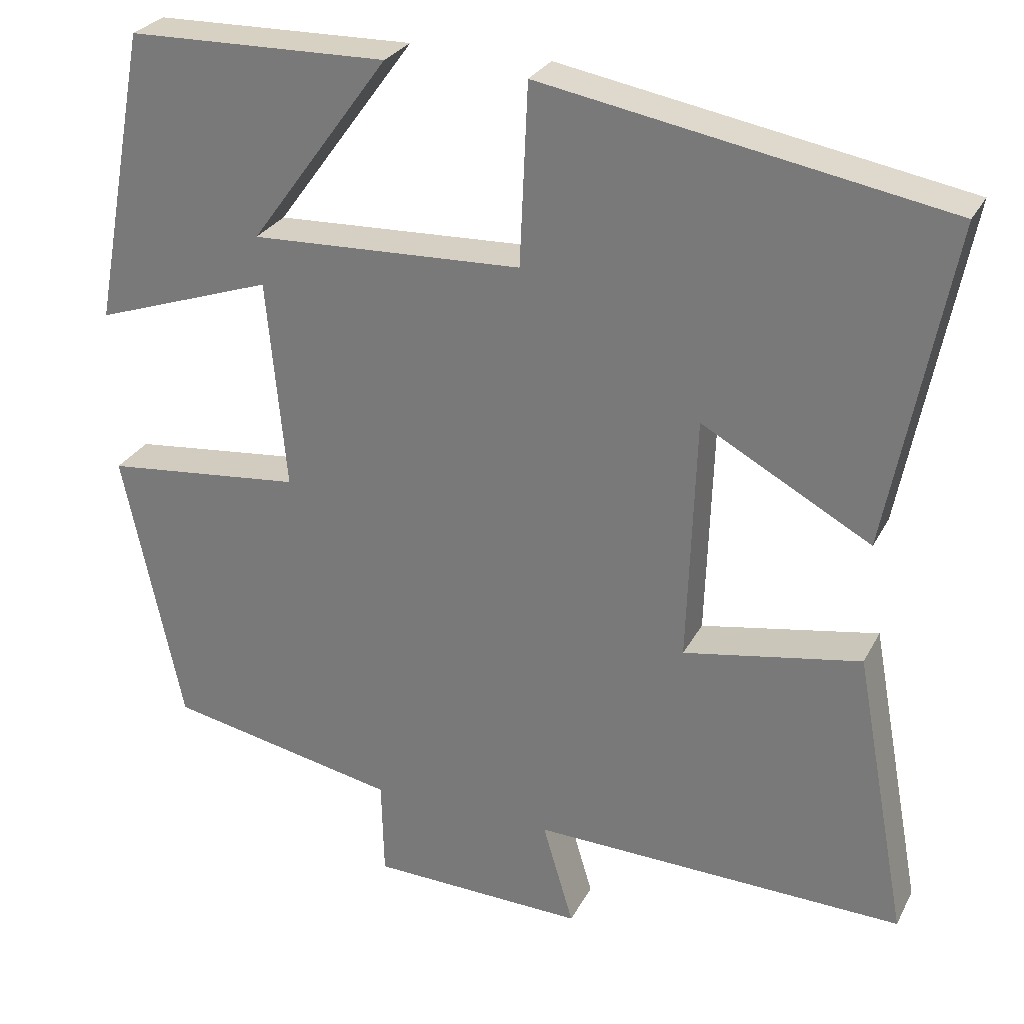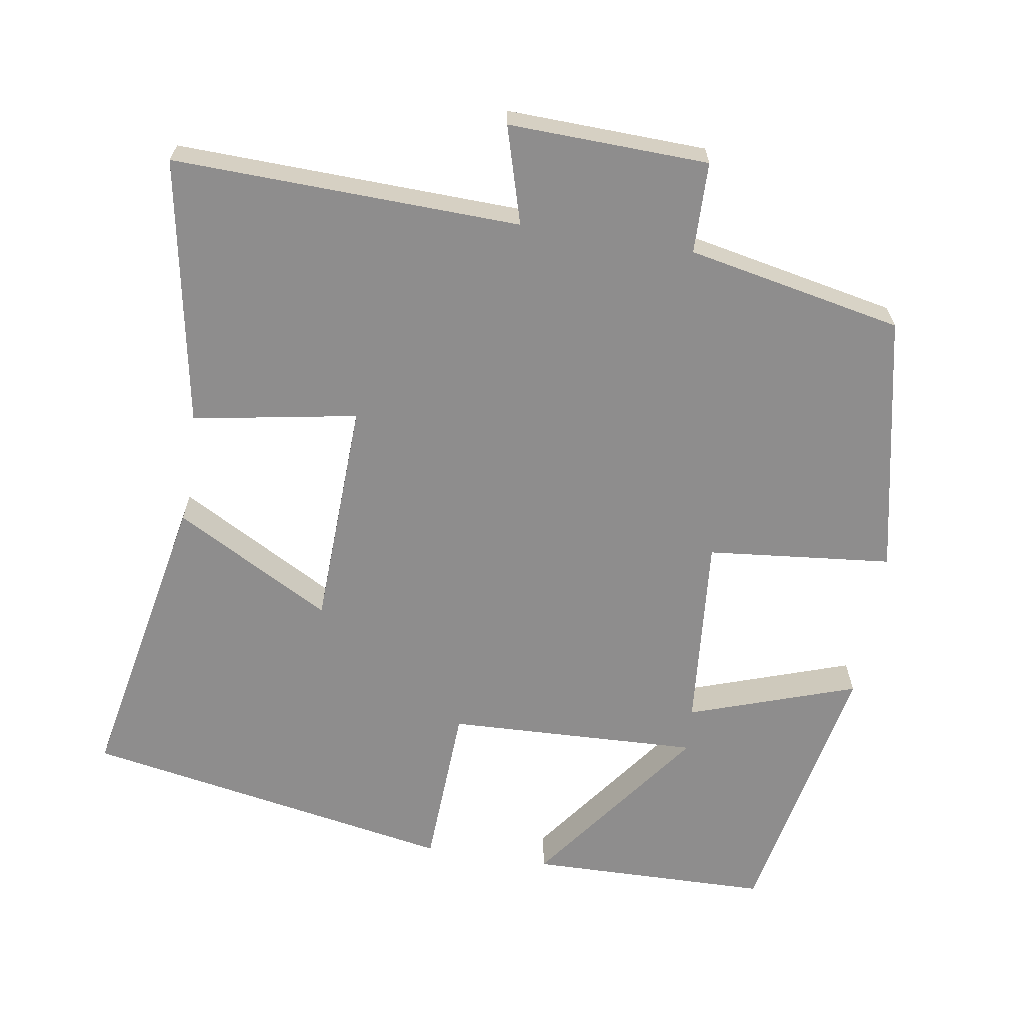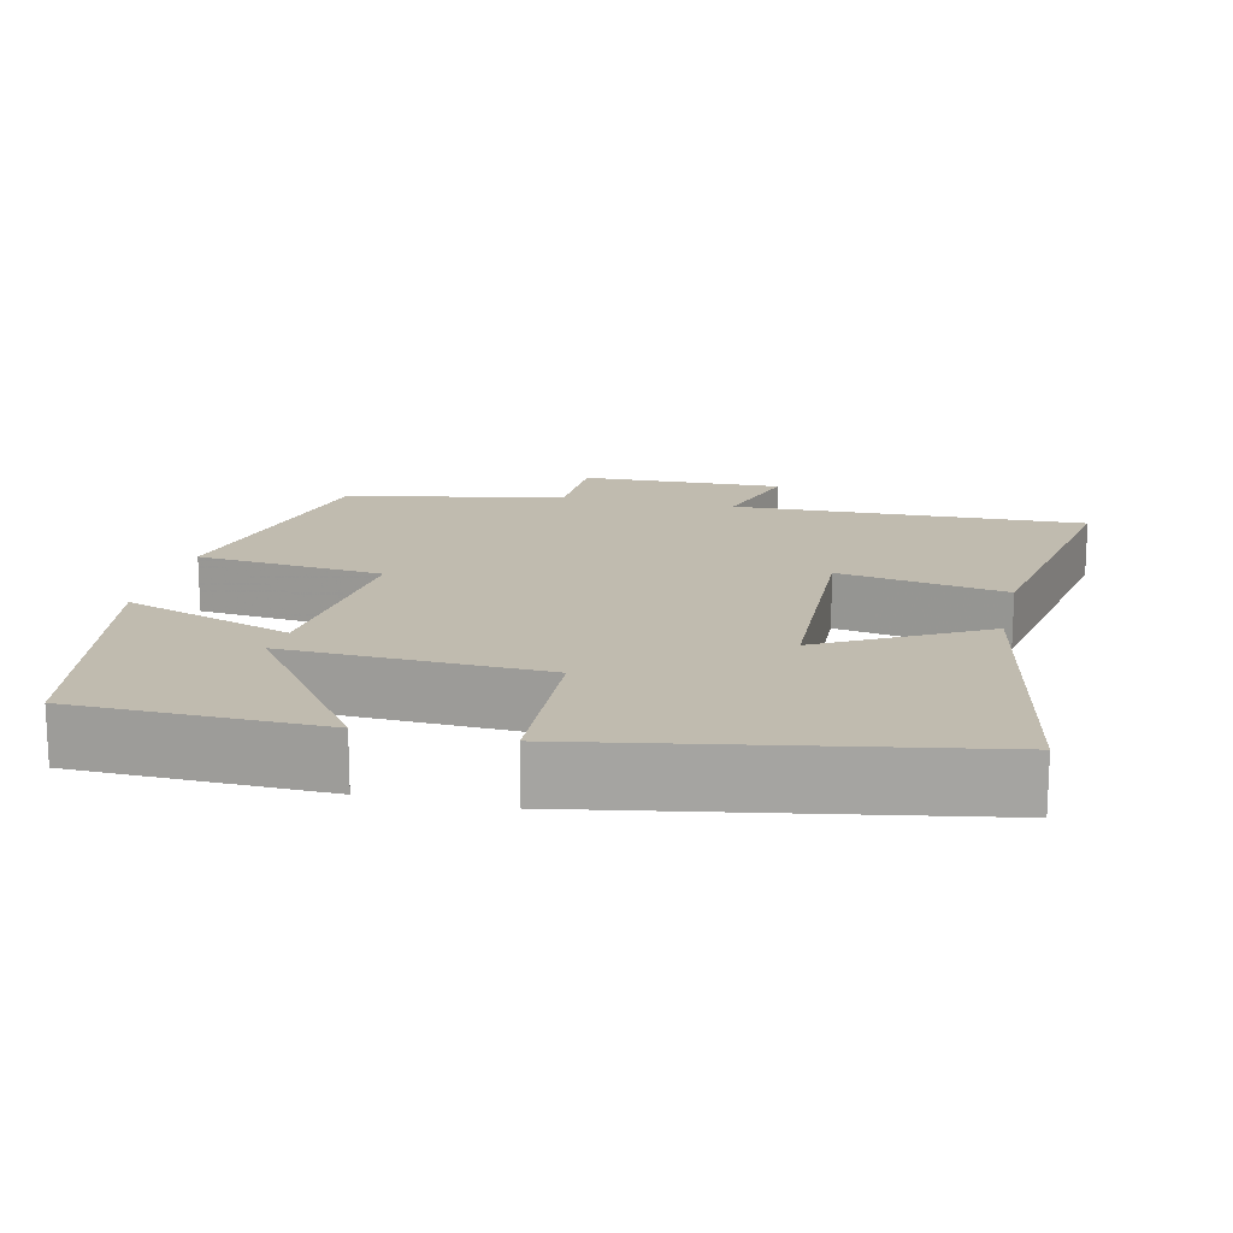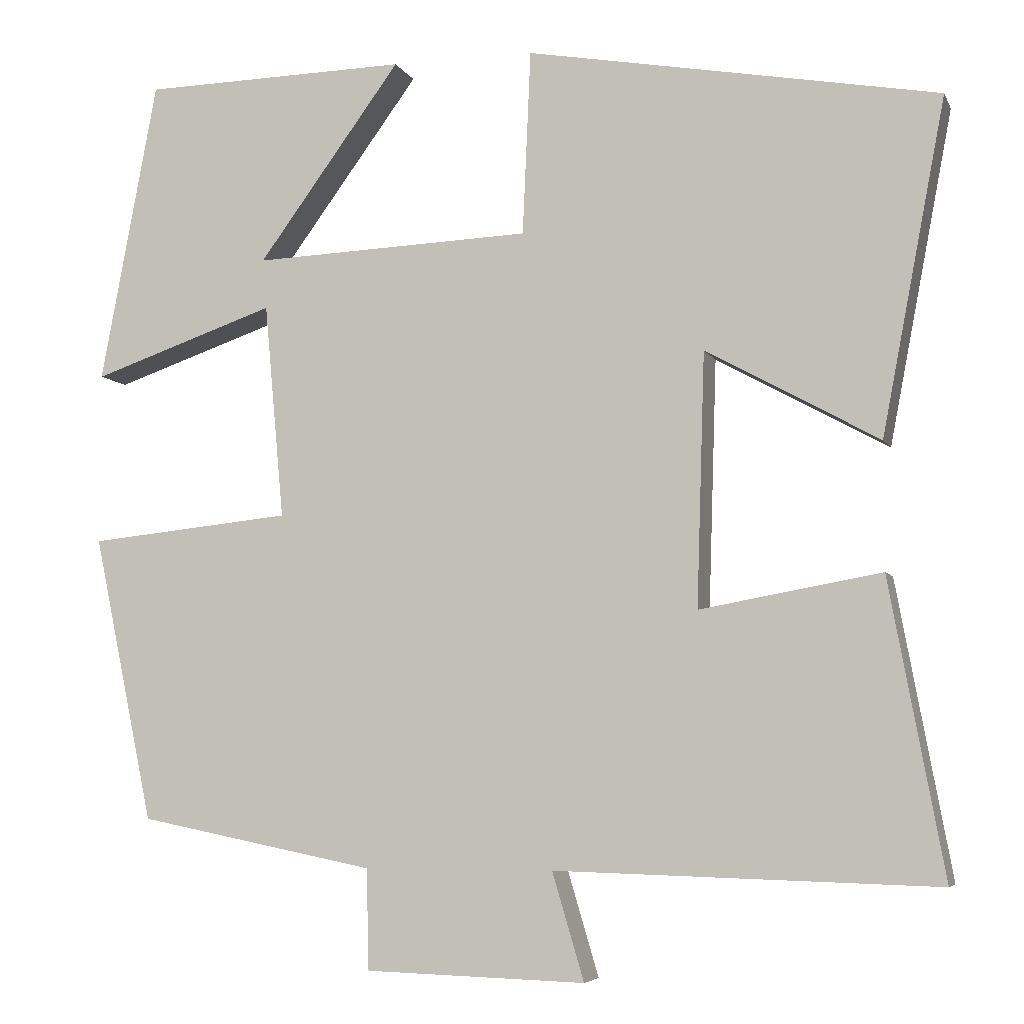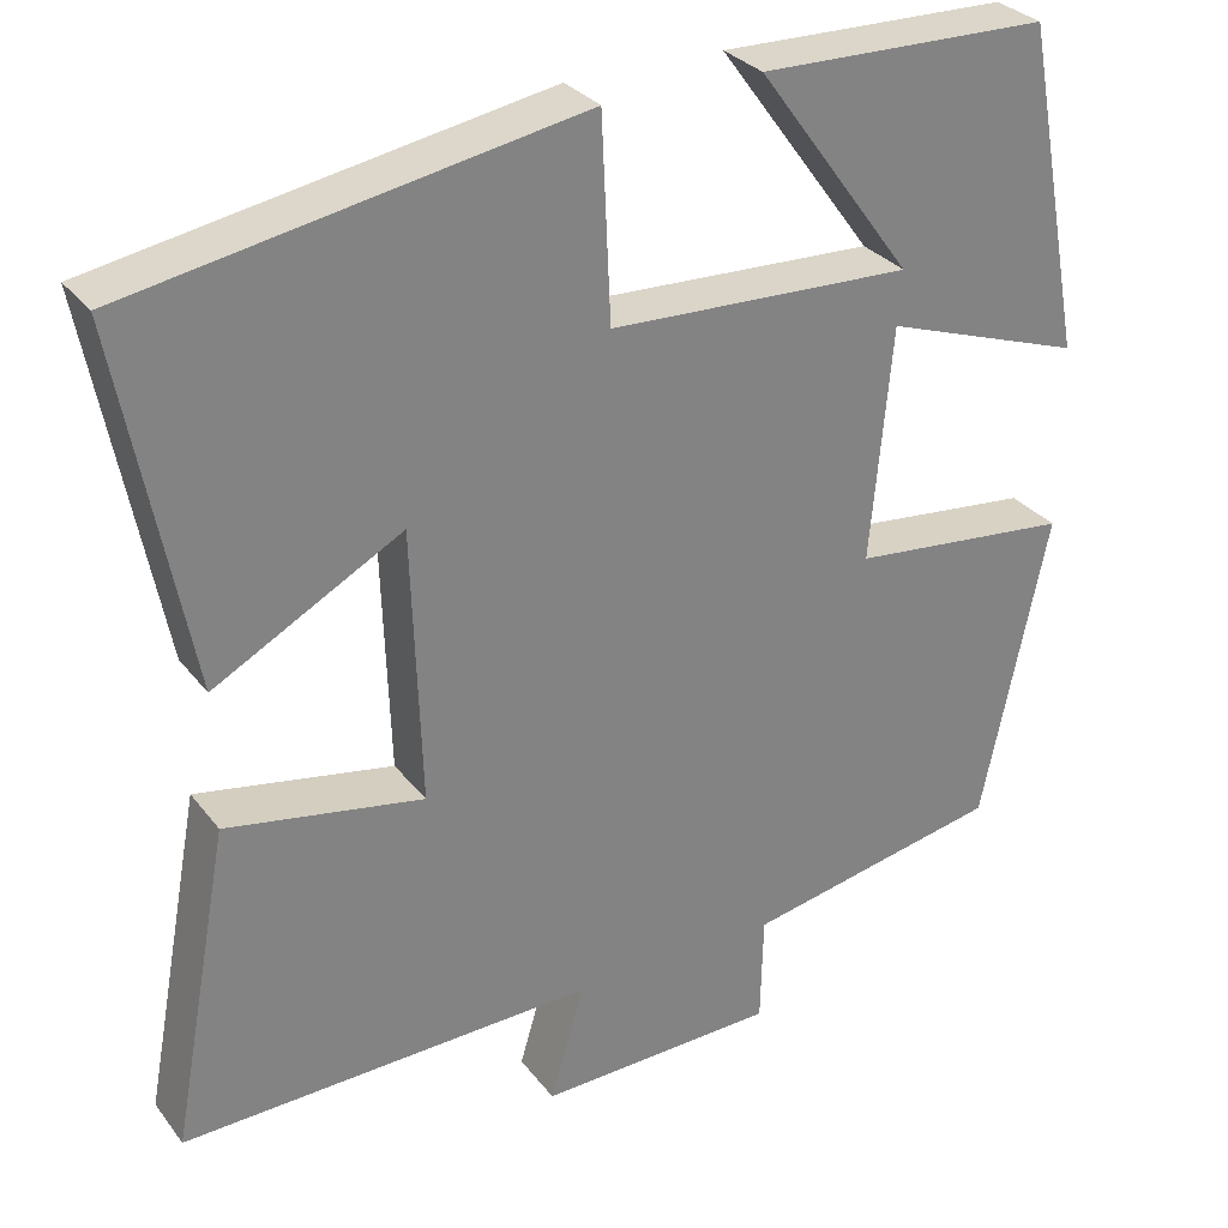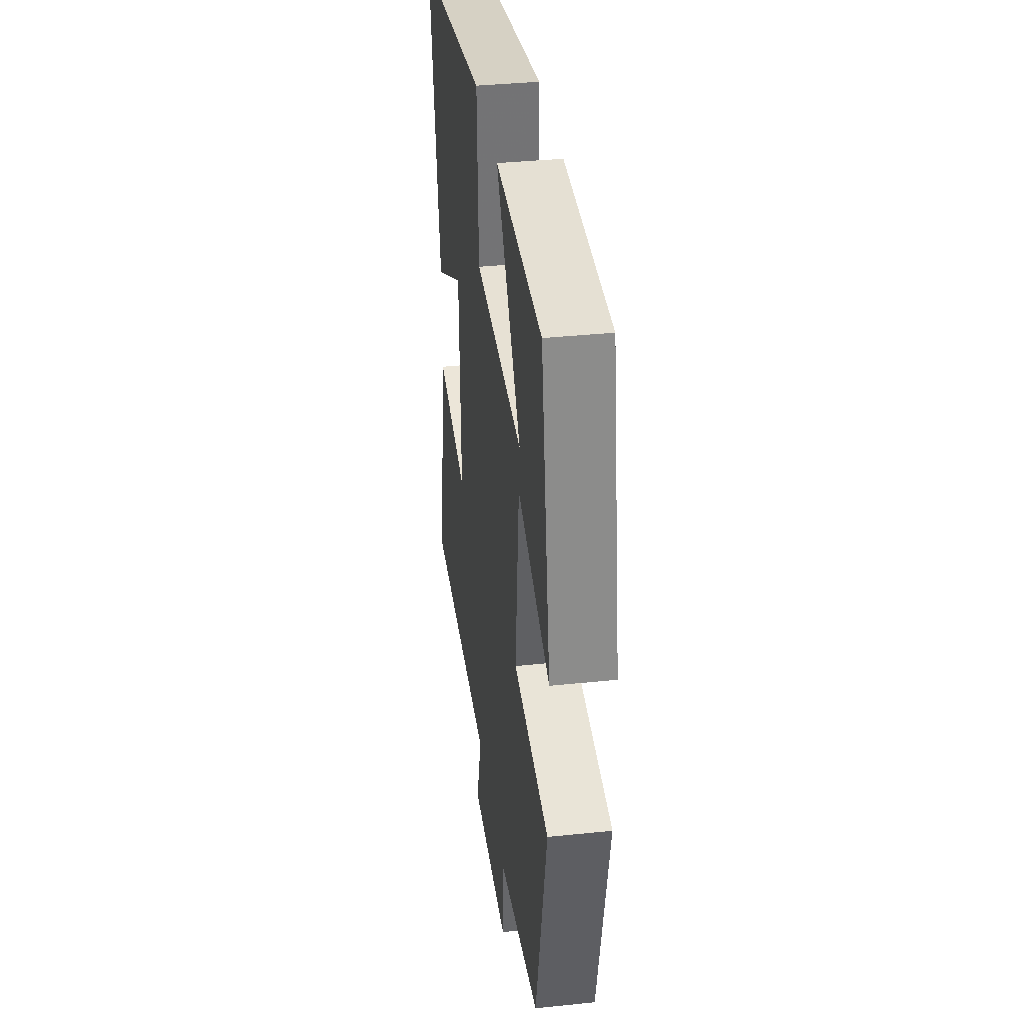
<metadata>
{"format":"obj","ext":"obj","renderer":"f3d","projection":"perspective","resolution":1024,"background":"white","views":[{"elev":27.8,"azim":22.8,"up":"+Z"},{"elev":-64.7,"azim":170.7,"up":"+Y"},{"elev":16.1,"azim":13.0,"up":"+Y"},{"elev":-5.8,"azim":16.3,"up":"+Z"},{"elev":30.1,"azim":149.6,"up":"+Z"},{"elev":37.0,"azim":-97.7,"up":"+Z"}]}
</metadata>
<code>
v -0.426 0.07 -0.442
v -0.5 0.07 -0.091
v -0.25 0.07 -0.065
v -0.274 0.07 0.199
v -0.5 0.07 0.121
v -0.43 0.07 0.493
v -0.103 0.07 0.5
v -0.279 0.07 0.26
v 0.063 0.07 0.274
v 0.073 0.07 0.5
v 0.578 0.07 0.41
v 0.5 0.07 0.002
v 0.288 0.07 0.118
v 0.278 0.07 -0.192
v 0.5 0.07 -0.152
v 0.567 0.07 -0.513
v 0.099 0.07 -0.5
v 0.138 0.07 -0.631
v -0.132 0.07 -0.623
v -0.135 0.07 -0.5
v -0.426 0 -0.442
v -0.5 0 -0.091
v -0.25 0 -0.065
v -0.274 0 0.199
v -0.5 0 0.121
v -0.43 0 0.493
v -0.103 0 0.5
v -0.279 0 0.26
v 0.063 0 0.274
v 0.073 0 0.5
v 0.578 0 0.41
v 0.5 0 0.002
v 0.288 0 0.118
v 0.278 0 -0.192
v 0.5 0 -0.152
v 0.567 0 -0.513
v 0.099 0 -0.5
v 0.138 0 -0.631
v -0.132 0 -0.623
v -0.135 0 -0.5
f 17 18 19 20
f 17 20 1 2
f 14 15 16 17
f 13 14 17
f 10 11 12 13
f 9 10 13 17
f 8 9 17
f 5 6 7 8
f 4 5 8
f 3 4 8 17
f 2 3 17
f 40 39 38 37
f 22 21 40 37
f 37 36 35 34
f 37 34 33
f 33 32 31 30
f 37 33 30 29
f 37 29 28
f 28 27 26 25
f 28 25 24
f 37 28 24 23
f 37 23 22
f 1 21 22 2
f 2 22 23 3
f 3 23 24 4
f 4 24 25 5
f 5 25 26 6
f 6 26 27 7
f 7 27 28 8
f 8 28 29 9
f 9 29 30 10
f 10 30 31 11
f 11 31 32 12
f 12 32 33 13
f 13 33 34 14
f 14 34 35 15
f 15 35 36 16
f 16 36 37 17
f 17 37 38 18
f 18 38 39 19
f 19 39 40 20
f 20 40 21 1

</code>
